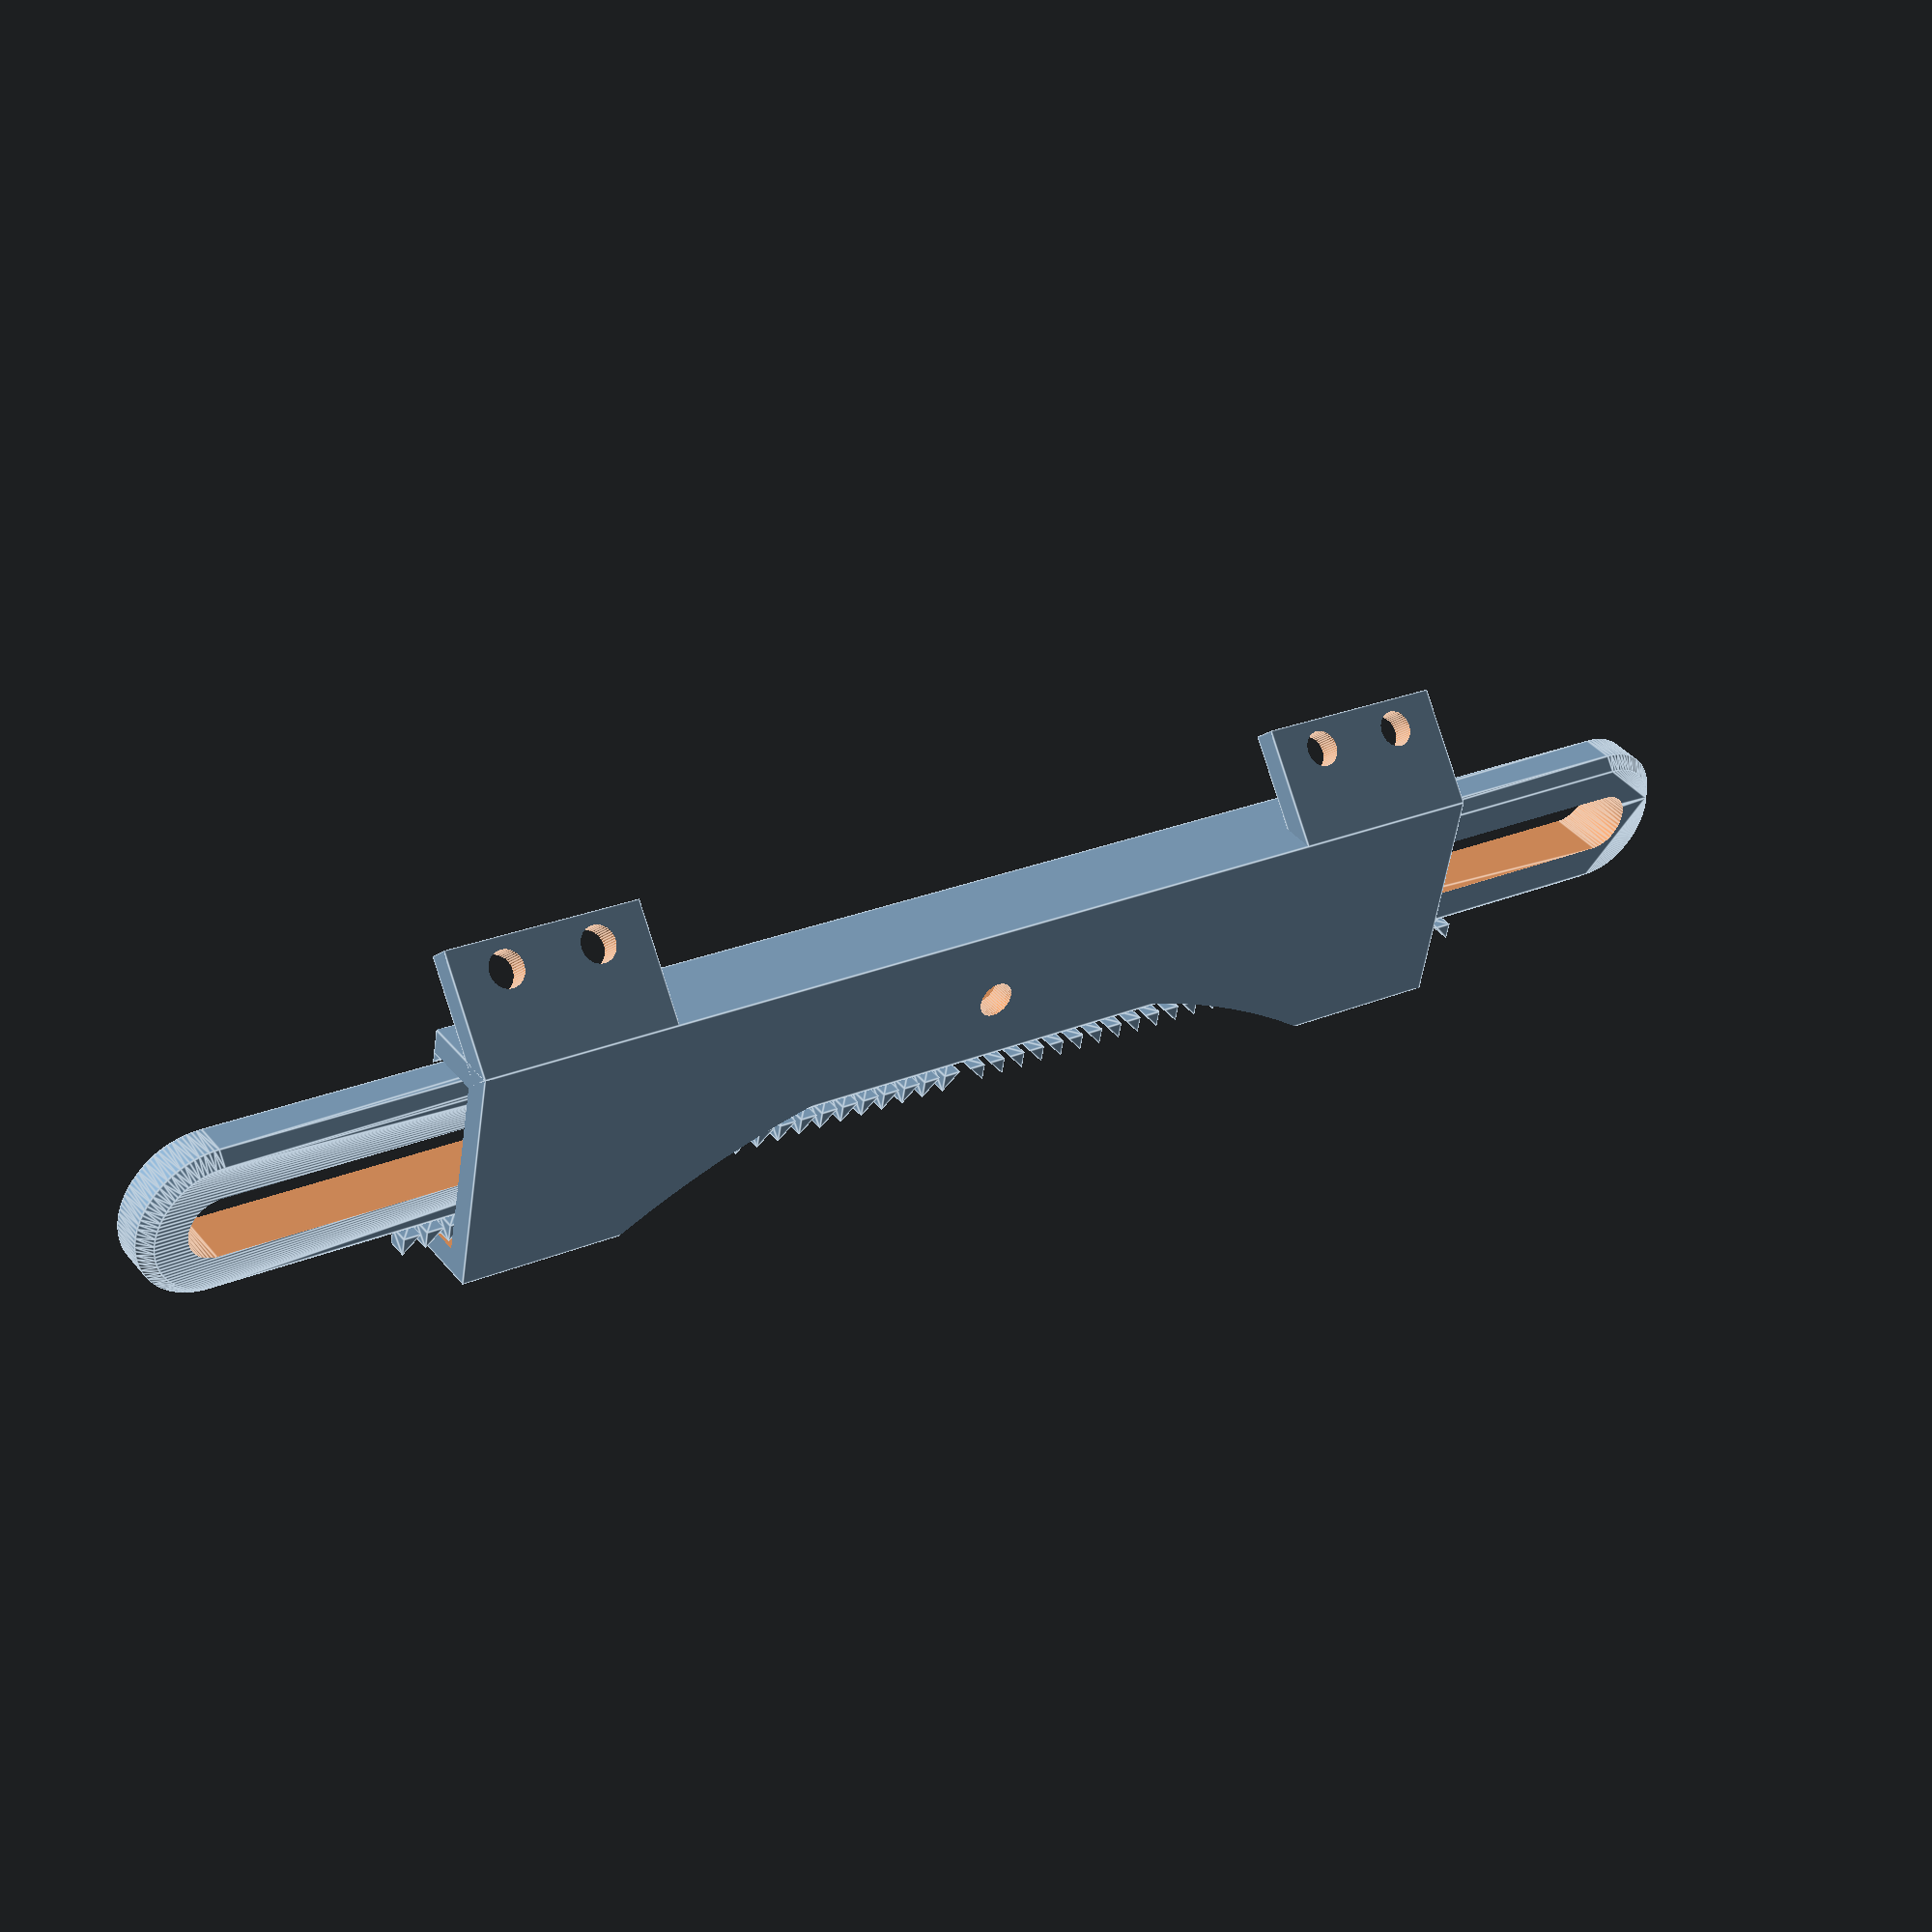
<openscad>
track_length = 95.6;
track_width = 19;
track_height = 7;
track_thickness = 2;
track_pin_diameter = 3;
track_holder_length = 10;
track_holder_width = 17;
track_holder_dist_between_screws = 8;
track_holder_screw_diameter = 3;
wheel_diameter = 130;
wheel_side_ridge_length = track_width * 1.7;
gap = 0.15;
catch_pin_spacing = track_thickness * 3;
spring_diameter = 1;
tail_extension = 20;
tooth_diameter = 2;
ridge_length = 17.5;
tooth_factor = 0.75;

module tooth(diameter, height) {
    linear_extrude(height = height, center = false, convexity = 10, twist = 0) {
        polygon(points = [
            [0, 0],
            [diameter, 0],
            [0, diameter]
        ]);
    }
}

module tail_teeth(count) {
    for (i = [1 : 1 + count]) {
        translate([tooth_diameter * i, 0, 0]) {
            mirror([1, 1, 0]) {
                tooth(tooth_diameter * tooth_factor, track_height - track_thickness * 1.5 - gap * 2 - tooth_diameter);
            }
        }
    }
}

module ridge() {
    translate([0, -track_width / 2 + track_thickness, track_height]) {
        rotate([-90, 0, 0]) {
            rotate([0, -90, 0]) {
                translate([0, 0, -track_length / 2]) {
                    tooth(track_thickness / 2 + tooth_diameter, ridge_length);
                }
            }
        }
    }
}

module track() {
    union() {
        difference() {
            translate([0, 0, track_height / 2]) {
                cube([track_length, track_width, track_height], center = true);
            }
            translate([0, 0, track_height / 2 + track_thickness]) {
                cube([track_length + 1, track_width - 2 * track_thickness, track_height], center = true);
            }
            // Pin hole
            translate([0, tooth_diameter * 1.5, -0.1]) {
                cylinder(d = track_pin_diameter, h = track_thickness + 1, $fn = 50);
            }
            // Wheel hole                
            translate([0, -wheel_diameter / 2, -0.1]) {
                cylinder(d = wheel_diameter, h = track_height + 1, $fn = 200);
            }
        }
        // Ridge opposite to wheel
        translate([0, track_width / 2 - track_thickness, track_height]) {
            rotate([-90, 0, 0]) {
                rotate([0, 90, 0]) {
                    translate([0, 0, -track_length / 2]) {
                        tooth(track_thickness / 2, track_length);
                    }
                }
            }
        }
        // Ridges on wheel side
        ridge();
        mirror([1, 0, 0]) {
            ridge();
        }
        // Teeth
        translate([track_length / 2 - ridge_length, -track_width / 2 + track_thickness, track_thickness]) {
            mirror([0, 1, 0]) {
                tail_teeth(7);
            }
        }
        mirror([1, 0, 0]) {
            translate([track_length / 2 - ridge_length, -track_width / 2 + track_thickness, track_thickness]) {
                mirror([0, 1, 0]) {
                    tail_teeth(7);
                }
            }
        }
        // Track holders
        for (i = [-1 : 2 : 1]) {
            translate([(track_length - track_holder_width) * i / 2, track_width / 2, 0]) {
                rotate([45, 0, 0]) {
                    translate([0, track_holder_length / 2, track_thickness / 2]) {
                        difference() {
                            cube([track_holder_width, track_holder_length, track_thickness], center = true);
                            for (j = [-1 : 2 : 1]) {
                                translate([track_holder_dist_between_screws * j / 2, track_holder_length / 2 - track_holder_screw_diameter / 2 - track_thickness / 2, 0]) {
                                    cylinder(d = track_holder_screw_diameter, h = track_thickness + 1, center = true, $fn = 50);
                                }
                            }
                        }
                    }
                }
            }
        }
        // Spring holder
        /*translate([0, track_width / 2 - track_thickness * 1.5 / 2, track_height + track_thickness / 2]) {
            difference() {
                cube([track_thickness * 4 + spring_diameter * 3, track_thickness * 1.5, track_thickness * 2 + spring_diameter], center = true);
                for (i = [-1 : 1]) {
                    translate([i * (track_thickness + spring_diameter), 0, 0]) {
                        rotate([90, 0, 0]) {
                            cylinder(d = spring_diameter, h = track_thickness * 2, center = true, $fn = 25);
                        }
                    }
                }
            }
        }*/
    }
}

module tail_end(tail_width) {
    union() {
        cylinder(d1 = tail_width - track_thickness, d2 = tail_width, h = track_thickness / 2, $fn = 100);
        translate([0, 0, track_thickness / 2]) {
            cylinder(d = tail_width, h = track_height - (track_thickness + gap) * 2, $fn = 100);
        }
        translate([0, 0, track_thickness / 2 + track_height - (track_thickness + gap) * 2]) {
            cylinder(d2 = tail_width - track_thickness, d1 = tail_width, h = track_thickness / 2, $fn = 100);
        }
    }
}

module catch_pin() {
    hull() {
        translate([0, 0, track_thickness / 2]) {
            sphere(d = track_thickness, $fn = 25);
        }
        translate([0, 0, track_height - track_thickness]) {
            sphere(d = track_thickness, $fn = 25);
        }
    }
}

module tail(
        tail_width = track_width - (track_thickness + gap) * 2 - tooth_diameter) {
    translate([0, tooth_diameter / 2, track_thickness + gap]) {
        union() {
            difference() {
                hull() {
                    translate([-track_length / 2 - tail_extension, 0, 0]) {
                        tail_end(tail_width);
                    }
                    translate([track_length / 2 + tail_extension, 0, 0]) {
                        tail_end(tail_width);
                    }
                }
                hull() {
                    translate([-track_length / 2 - tail_extension, 0, -0.1]) {
                        cylinder(d = track_pin_diameter + tooth_diameter + 2 * gap, h = track_height, $fn = 50);
                    }
                    translate([track_length / 2 + tail_extension, 0, -0.1]) {
                        cylinder(d = track_pin_diameter + tooth_diameter + 2 * gap, h = track_height, $fn = 50);
                    }
                }
            }
        }
        /*for (i = [-track_length / 2 - tail_extension : catch_pin_spacing : track_length / 2 + tail_extension + 1]) {
            translate([i, -track_width / 2 + track_thickness * 2 + gap, 0]) {
                catch_pin();
            }
        }*/
        translate([0, -tail_width / 2, 0]) {
            tail_teeth(25);
            mirror([1, 0, 0]) {
                tail_teeth(25);
            }
        }
    }
}

track();
tail();
</openscad>
<views>
elev=139.9 azim=169.8 roll=35.3 proj=p view=edges
</views>
